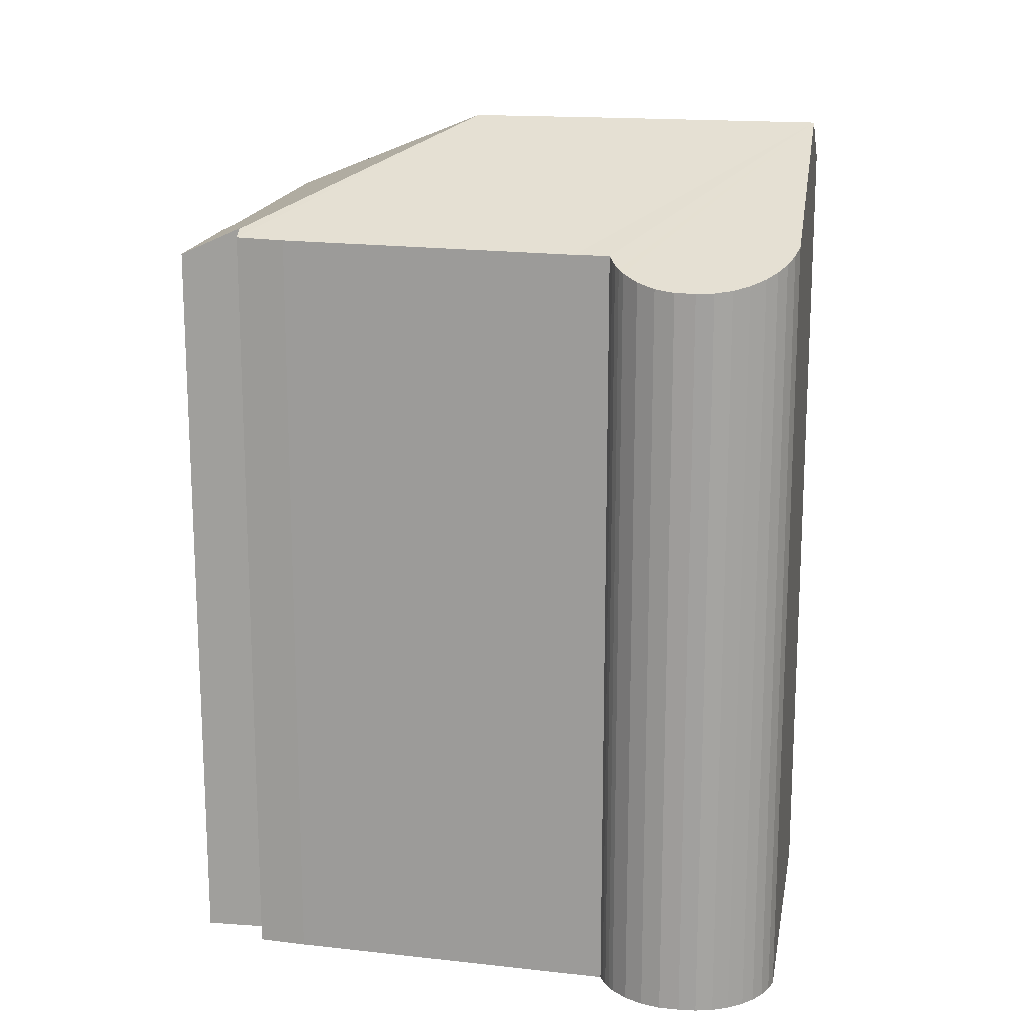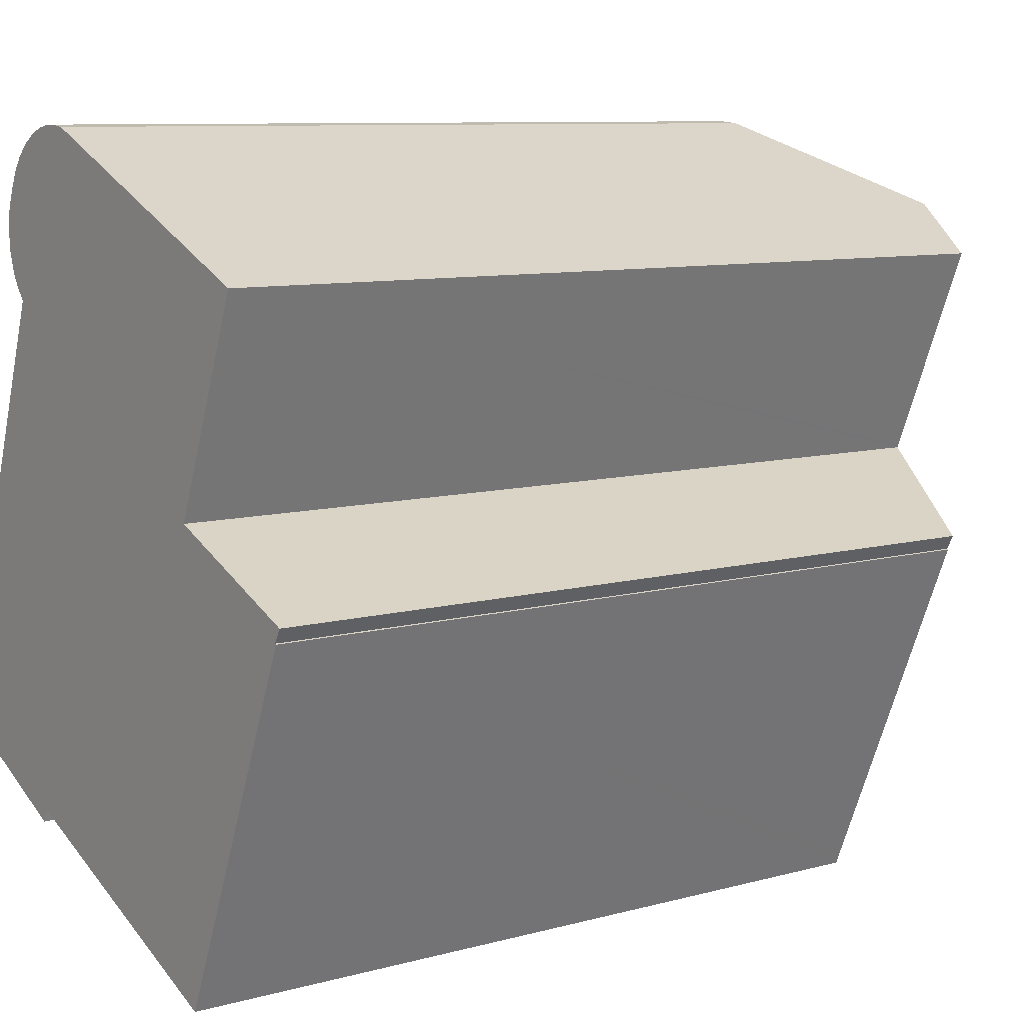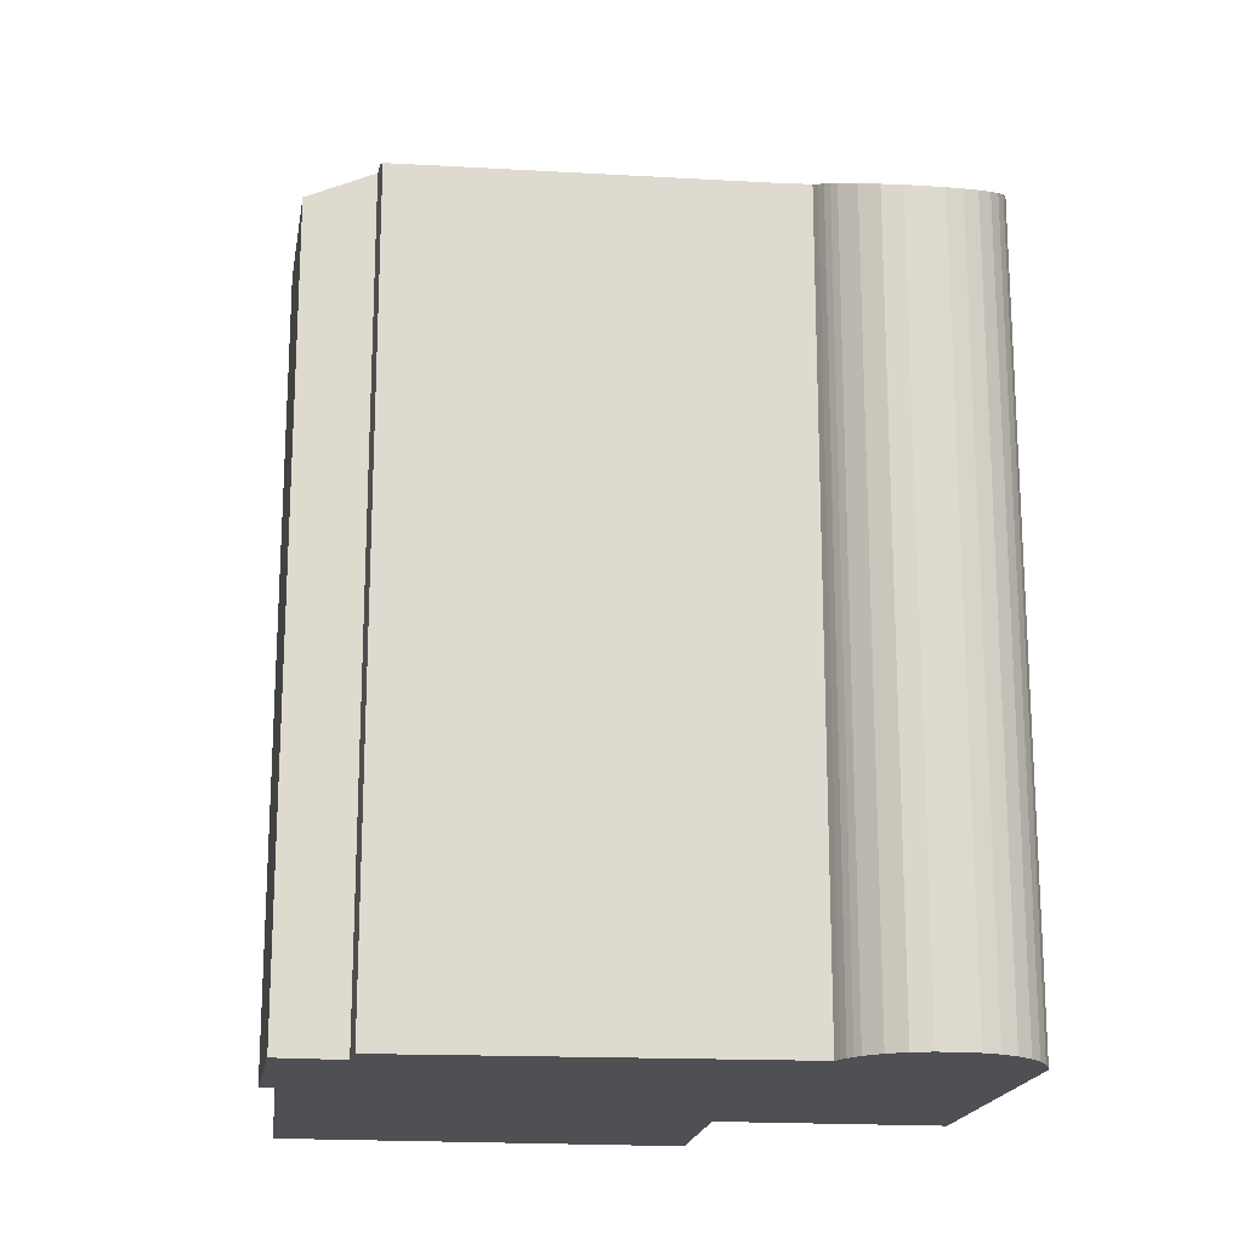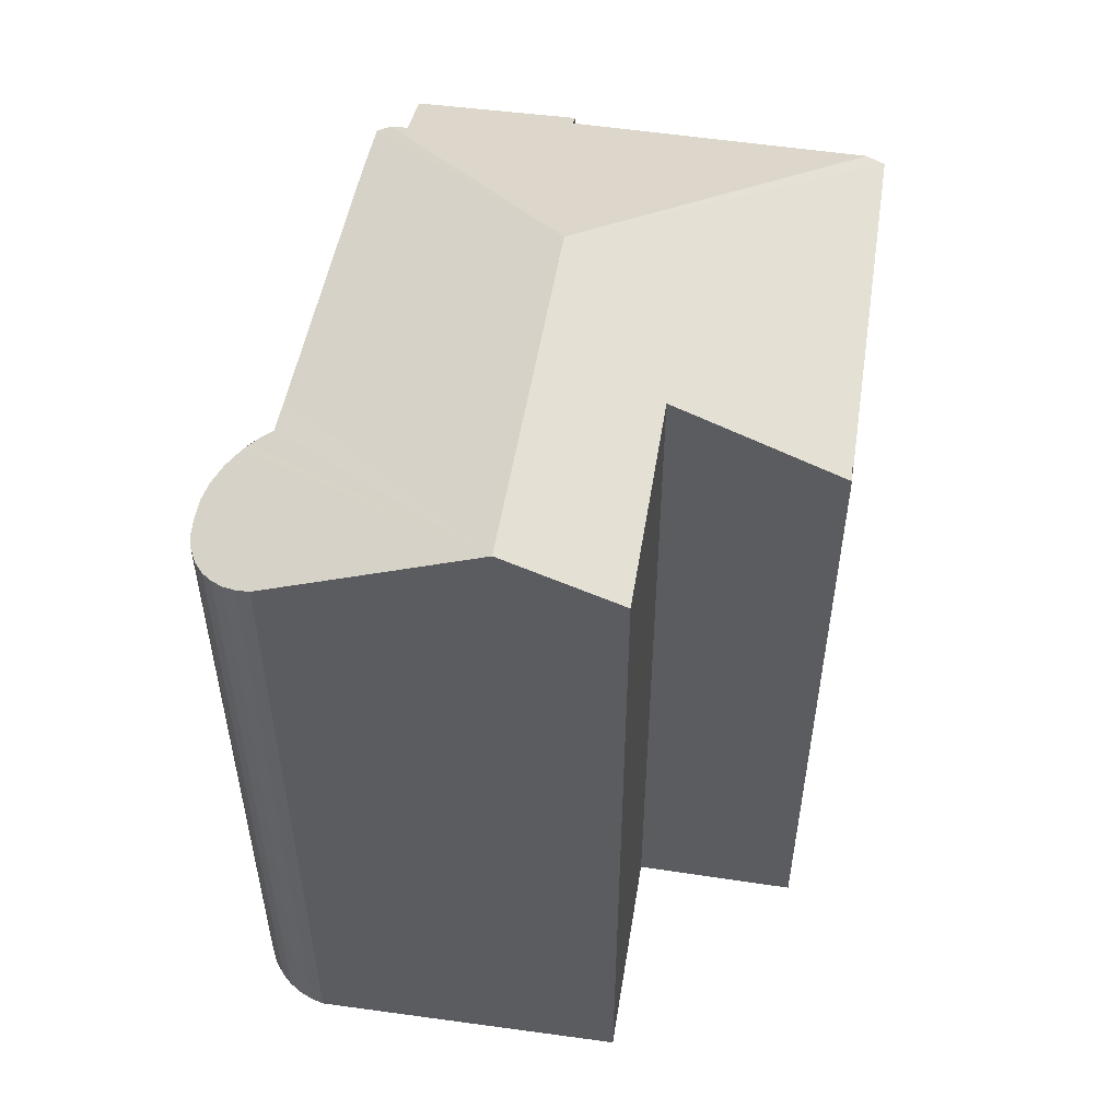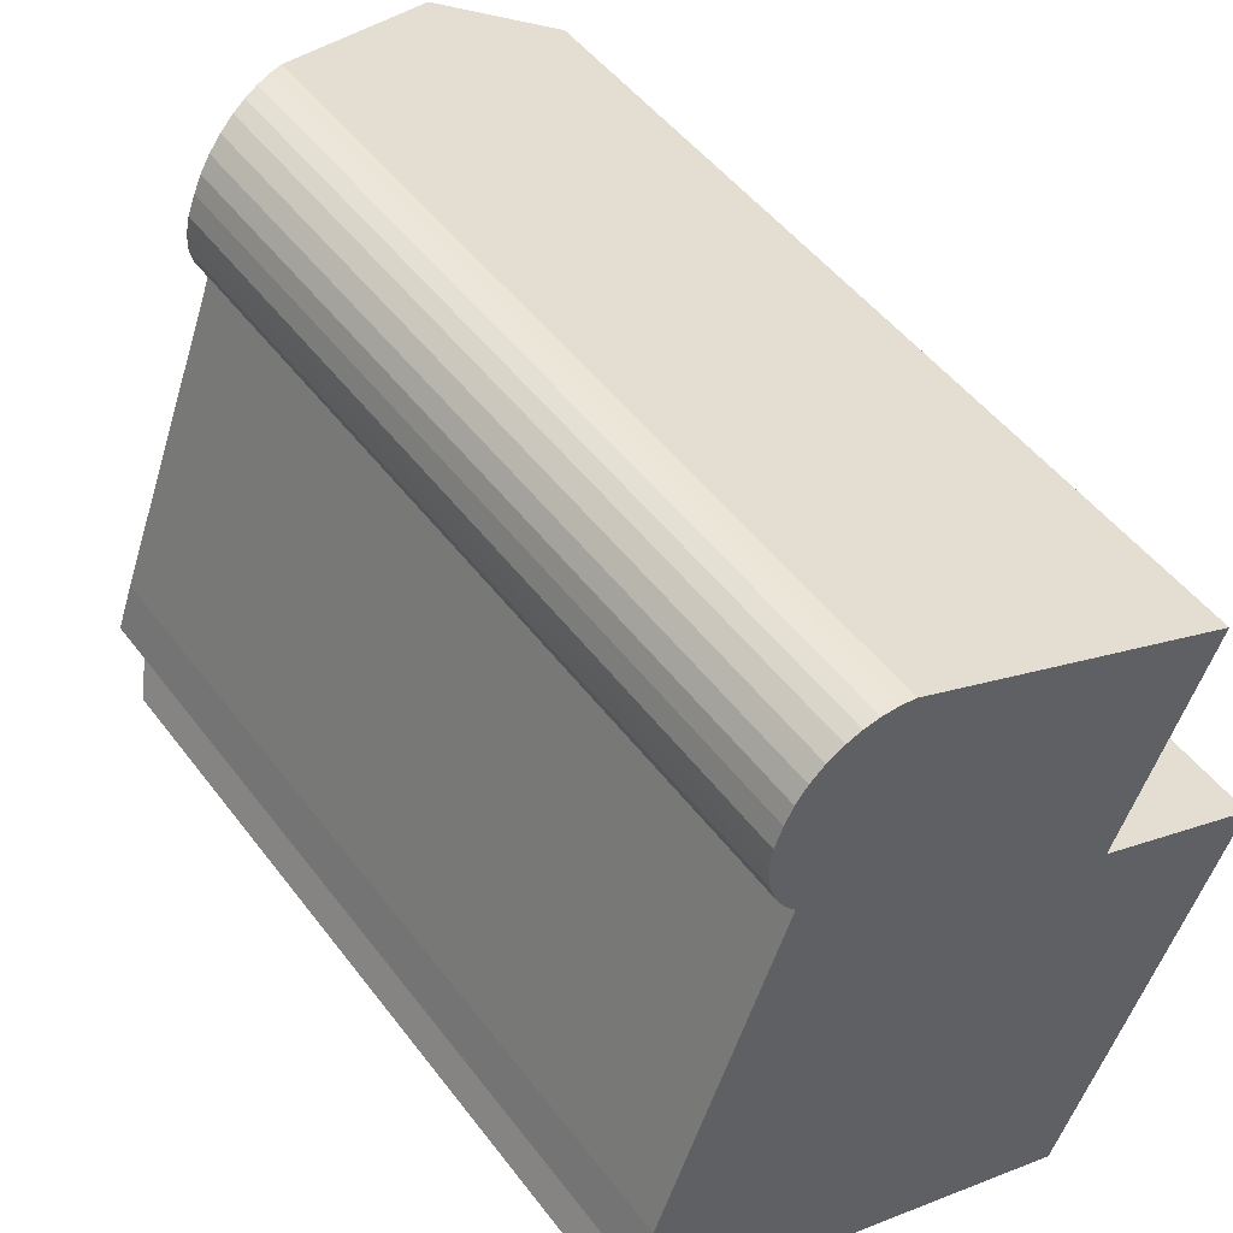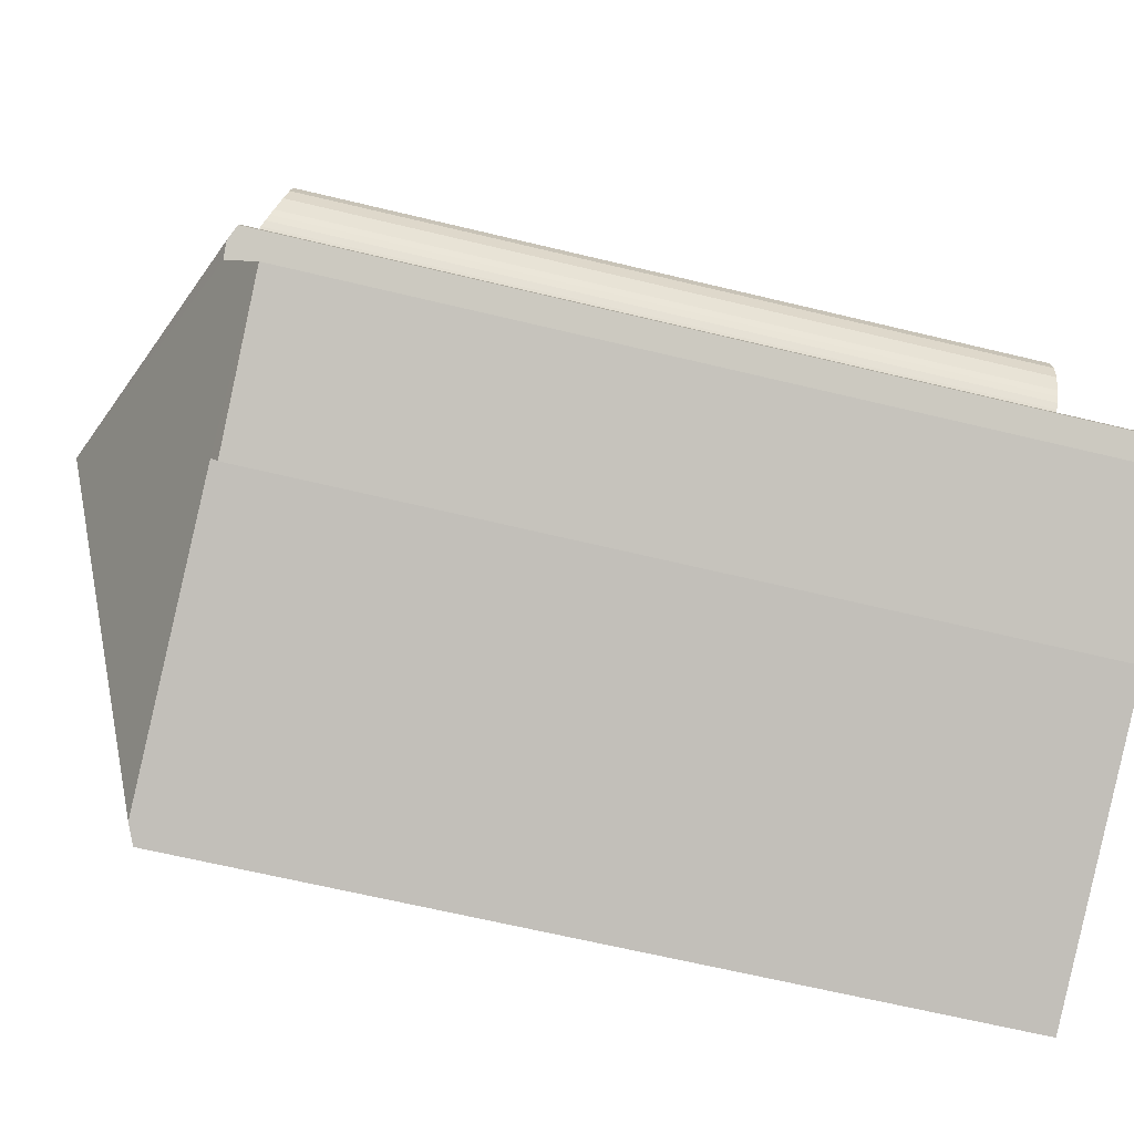
<metadata>
{"format":"obj","ext":"obj","renderer":"f3d","projection":"perspective","resolution":1024,"background":"white","views":[{"elev":17.0,"azim":-57.1,"up":"+Y"},{"elev":9.1,"azim":54.2,"up":"+Z"},{"elev":-18.5,"azim":-75.2,"up":"+Y"},{"elev":54.2,"azim":31.4,"up":"+Y"},{"elev":48.6,"azim":-35.2,"up":"+Z"},{"elev":-64.7,"azim":-103.7,"up":"+Z"}]}
</metadata>
<code>
v  10.72 13.95 3.393
v  7.984 15.34 4.82
v  10.86 13.94 3.642
v  8.131 13.94 -2.851
v  10.75 13.94 3.382
v  5.144 16.27 3.313
v  8.024 13.94 -3.105
v  9.517 15.34 8.568
v  6.103 16.27 5.689
v  7.594 16.27 9.388
v  8.01 15.34 4.883
v  7.706 14.09 -2.976
v  0 13.97 8.554e-16
v  2.724 14.05 -0.959
v  2.637 13.93 -1.206
v  0.175 14.16 0.381
v  0.502 14.52 1.094
v  0.242 14.53 1.234
v  0.012 14.42 1.357
v  0.3 14.4 2.207
v  2.182 14.35 7.345
v  2.403 14.36 7.95
v  2.219 14.25 8.169
v  2.148 14.2 8.294
v  2.077 14.15 8.418
v  1.962 14.04 8.771
v  1.93 13.97 9.142
v  1.984 13.93 9.509
v  2.121 13.93 9.855
v  2.266 13.94 10.14
v  2.463 13.98 10.4
v  2.706 14.05 10.62
v  4.054 14.56 10.9
v  2.986 14.14 10.78
v  3.242 14.23 10.87
v  3.51 14.33 10.93
v  3.783 14.44 10.93
v  0 0 0
v  2.637 7.385e-17 -1.206
v  0.502 -6.699e-17 1.094
v  0.012 -8.309e-17 1.357
v  0.242 -7.556e-17 1.234
v  2.403 -4.868e-16 7.95
v  2.308 14.3 8.058
v  2.308 -4.934e-16 8.058
v  2.219 -5.002e-16 8.169
v  2.143 14.2 8.291
v  2.143 -5.077e-16 8.291
v  2.077 -5.155e-16 8.418
v  8.024 1.901e-16 -3.105
v  2.724 5.872e-17 -0.959
v  7.706 1.822e-16 -2.976
v  0.175 -2.333e-17 0.381
v  2.266 -6.212e-16 10.14
v  2.121 -6.034e-16 9.855
v  2.463 -6.369e-16 10.4
v  2.706 -6.5e-16 10.62
v  2.986 -6.601e-16 10.78
v  3.242 -6.658e-16 10.87
v  3.51 -6.69e-16 10.93
v  3.783 -6.695e-16 10.93
v  4.054 -6.672e-16 10.9
v  7.984 -2.951e-16 4.82
v  10.86 -2.23e-16 3.642
v  10.72 -2.078e-16 3.393
v  10.75 -2.071e-16 3.382
v  0.3 -1.351e-16 2.207
v  2.182 -4.498e-16 7.345
v  1.962 -5.371e-16 8.771
v  1.93 -5.598e-16 9.142
v  1.984 -5.823e-16 9.509
v  9.517 -5.246e-16 8.568
v  7.594 -5.748e-16 9.388
v  8.01 -2.99e-16 4.883
v  8.131 1.746e-16 -2.851
g defaultobject
f 1 2 3
f 4 1 5
f 1 4 6
f 6 4 7
f 8 9 10
f 9 8 11
f 9 11 6
f 6 11 2
f 6 2 1
f 6 7 12
f 13 14 15
f 14 13 6
f 6 13 16
f 6 16 17
f 6 17 18
f 6 12 14
f 6 18 19
f 20 6 19
f 6 20 21
f 6 21 9
f 9 21 10
f 10 21 22
f 10 22 23
f 10 23 24
f 10 24 25
f 10 25 26
f 10 26 27
f 10 27 28
f 10 28 29
f 10 29 30
f 10 30 31
f 10 31 32
f 10 32 33
f 33 32 34
f 33 34 35
f 33 35 36
f 33 36 37
f 15 38 13
f 38 15 39
f 17 19 18
f 19 17 40
f 19 40 41
f 41 40 42
f 43 44 22
f 44 43 45
f 45 23 44
f 23 45 46
f 46 47 23
f 47 46 48
f 48 25 47
f 25 48 49
f 7 14 12
f 14 7 50
f 14 50 51
f 51 50 52
f 16 40 17
f 40 16 13
f 40 13 38
f 40 38 53
f 29 54 30
f 54 29 55
f 30 56 31
f 56 30 54
f 31 57 32
f 57 31 56
f 32 58 34
f 58 32 57
f 34 59 35
f 59 34 58
f 35 60 36
f 60 35 59
f 36 61 37
f 61 36 60
f 37 62 33
f 62 37 61
f 63 3 2
f 3 63 64
f 65 5 1
f 5 65 66
f 41 20 19
f 20 41 67
f 67 21 20
f 21 67 22
f 22 67 43
f 43 67 68
f 49 26 25
f 26 49 69
f 69 27 26
f 27 69 70
f 70 28 27
f 28 70 71
f 71 29 28
f 29 71 55
f 33 8 10
f 8 33 62
f 8 62 72
f 72 62 73
f 72 11 8
f 11 72 2
f 2 72 63
f 63 72 74
f 51 15 14
f 15 51 39
f 3 65 1
f 65 3 64
f 66 4 5
f 4 66 7
f 7 66 50
f 50 66 75
f 75 52 50
f 52 75 66
f 52 66 51
f 51 38 39
f 38 51 66
f 38 66 65
f 38 65 64
f 38 64 63
f 38 63 53
f 53 63 40
f 40 63 42
f 42 63 41
f 41 63 67
f 67 63 74
f 67 74 72
f 67 72 68
f 68 72 73
f 68 73 43
f 43 73 62
f 43 62 45
f 45 62 46
f 46 62 48
f 48 62 49
f 49 62 69
f 69 62 70
f 70 62 71
f 71 62 55
f 55 62 54
f 54 62 56
f 56 62 61
f 56 61 57
f 57 61 60
f 57 60 58
f 58 60 59

</code>
